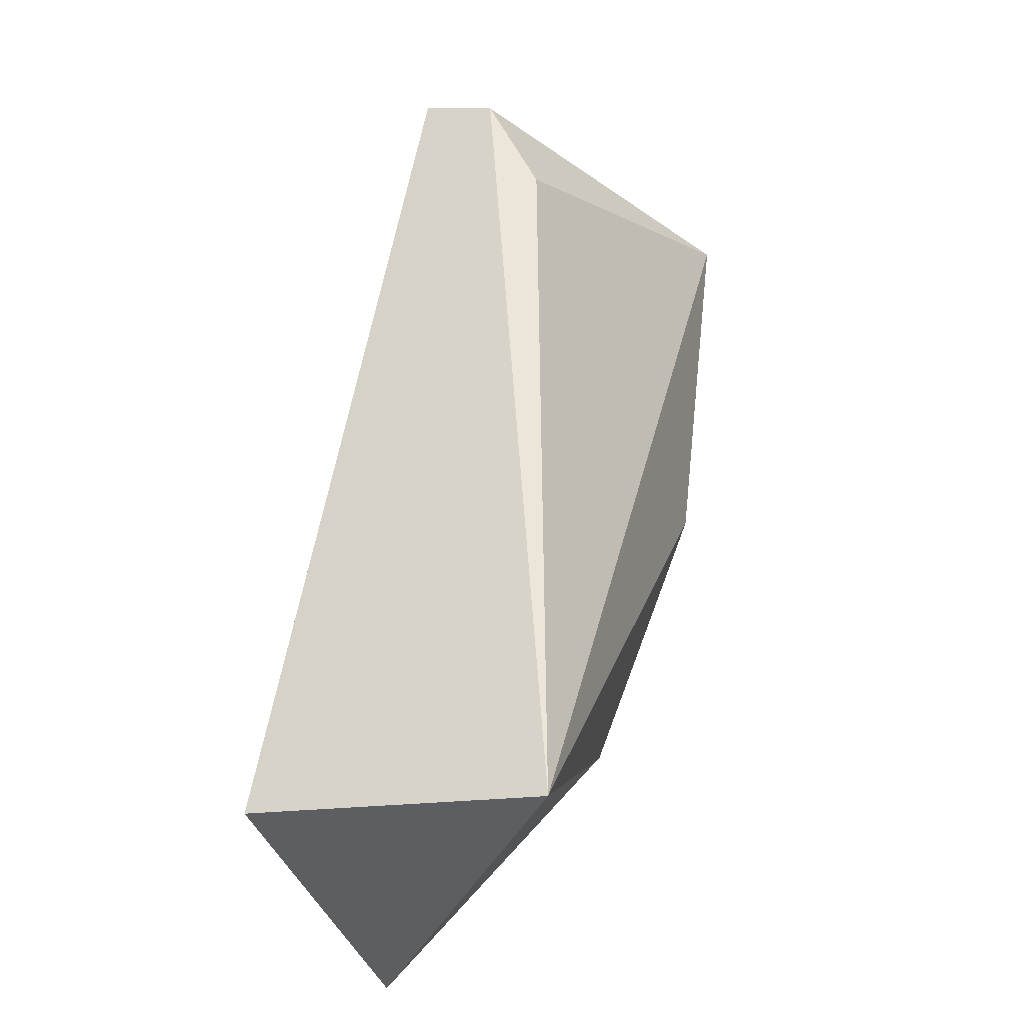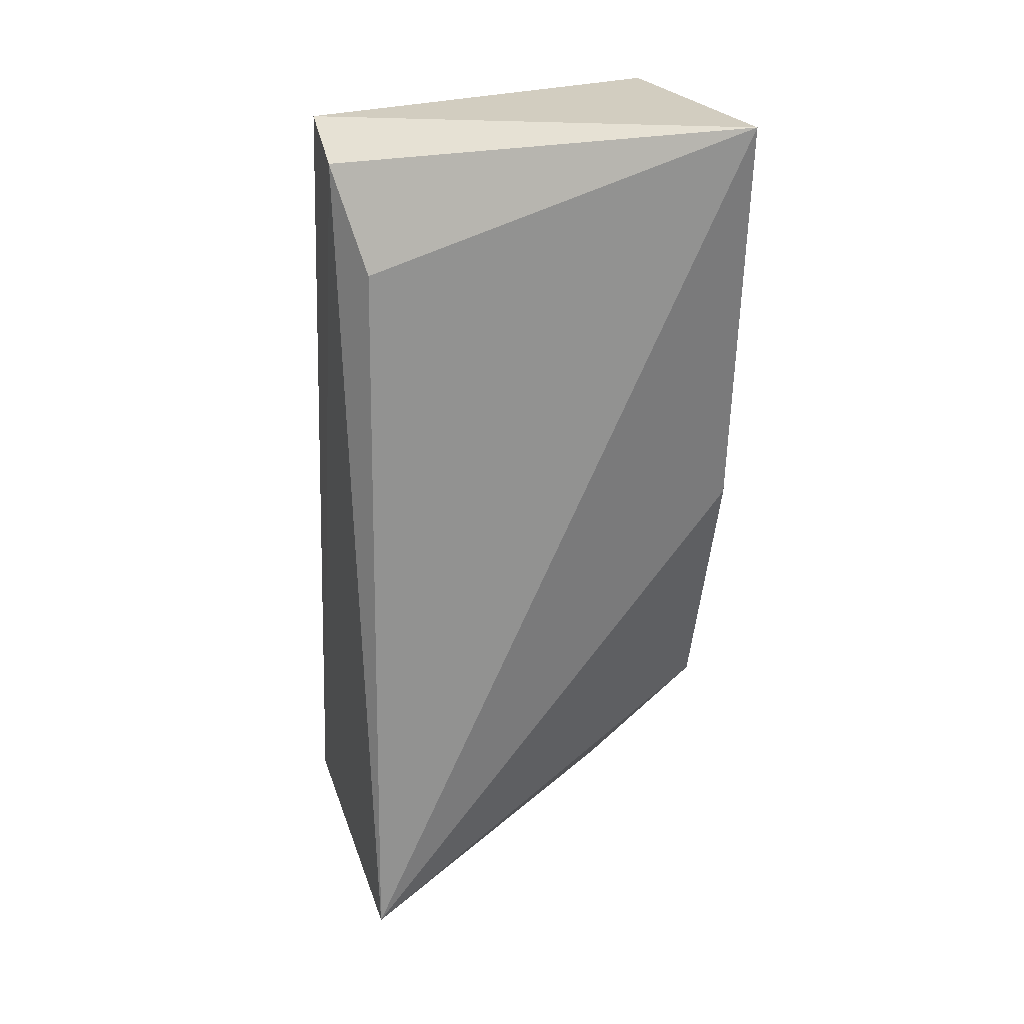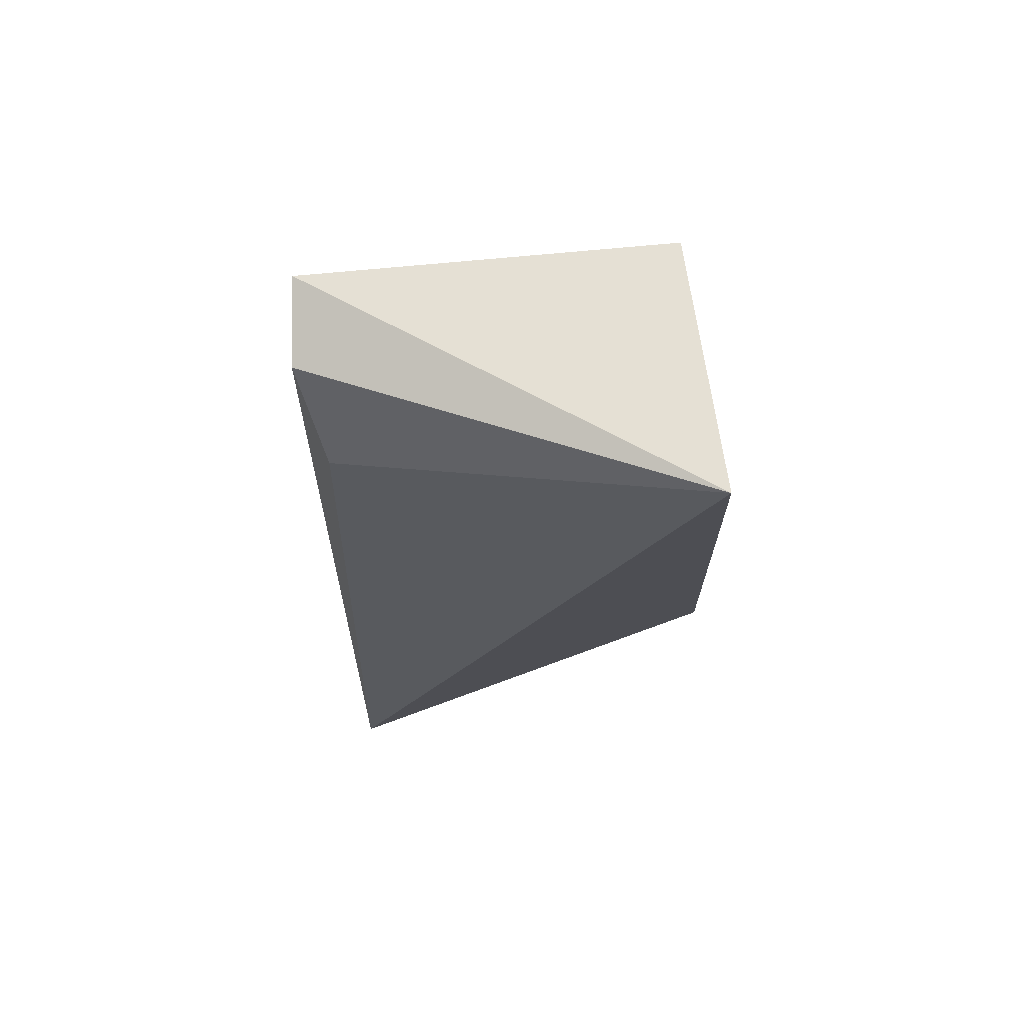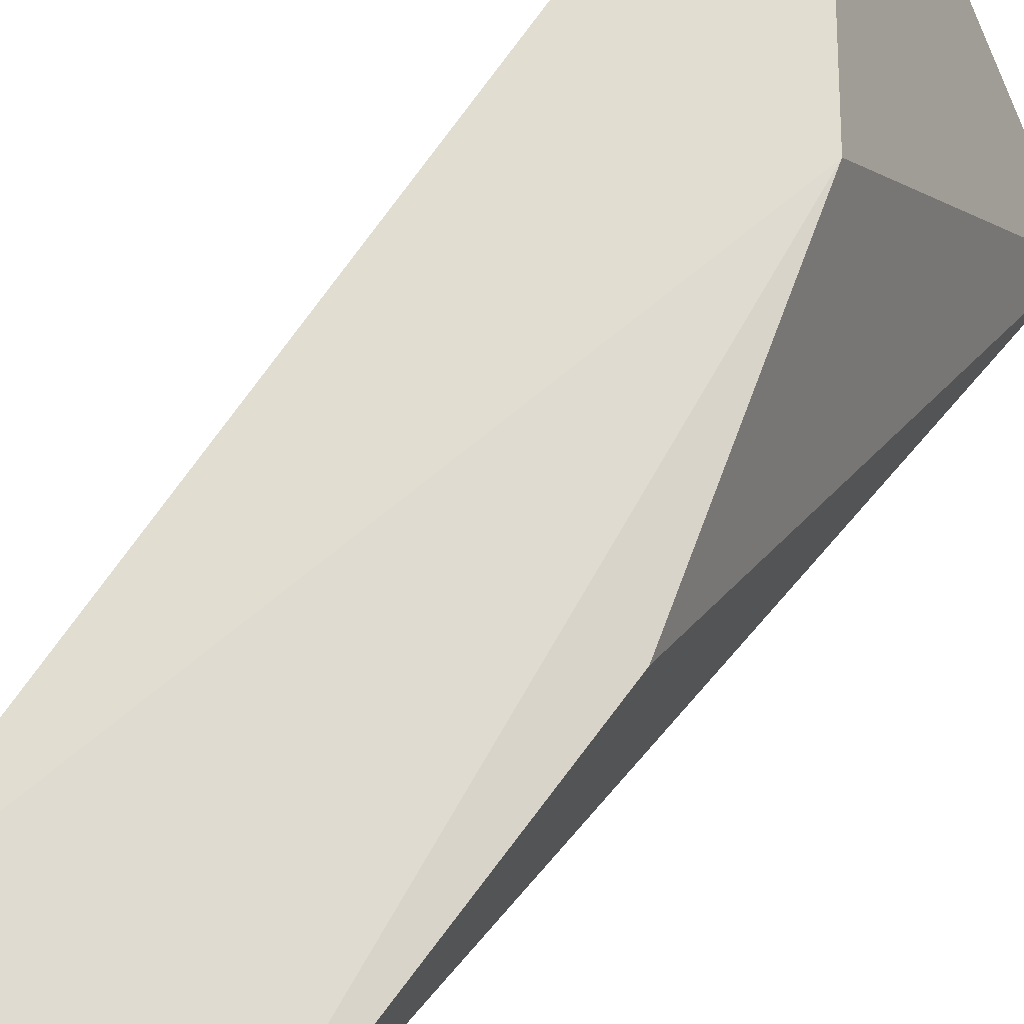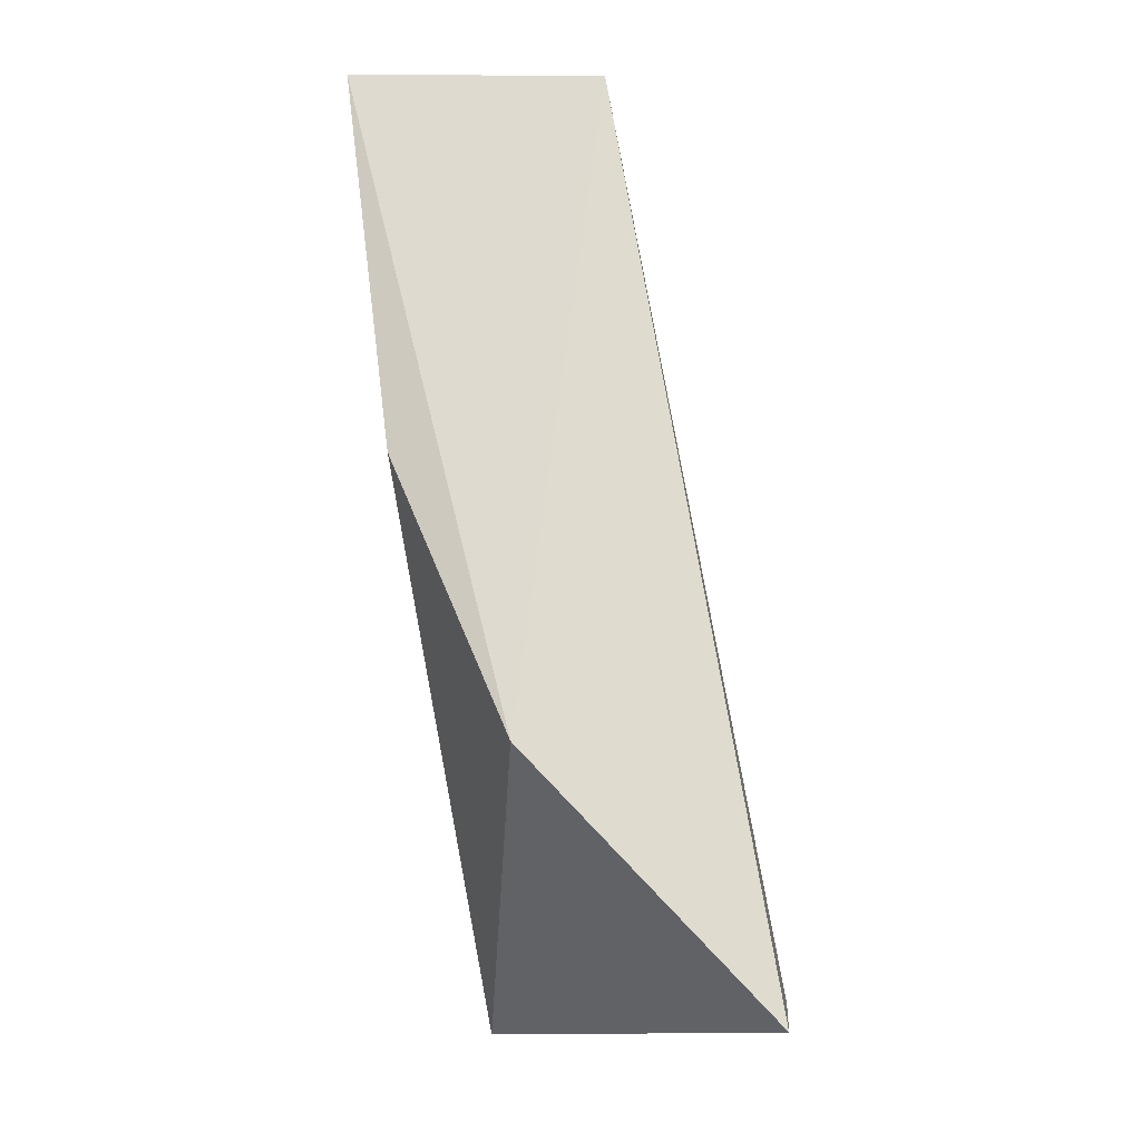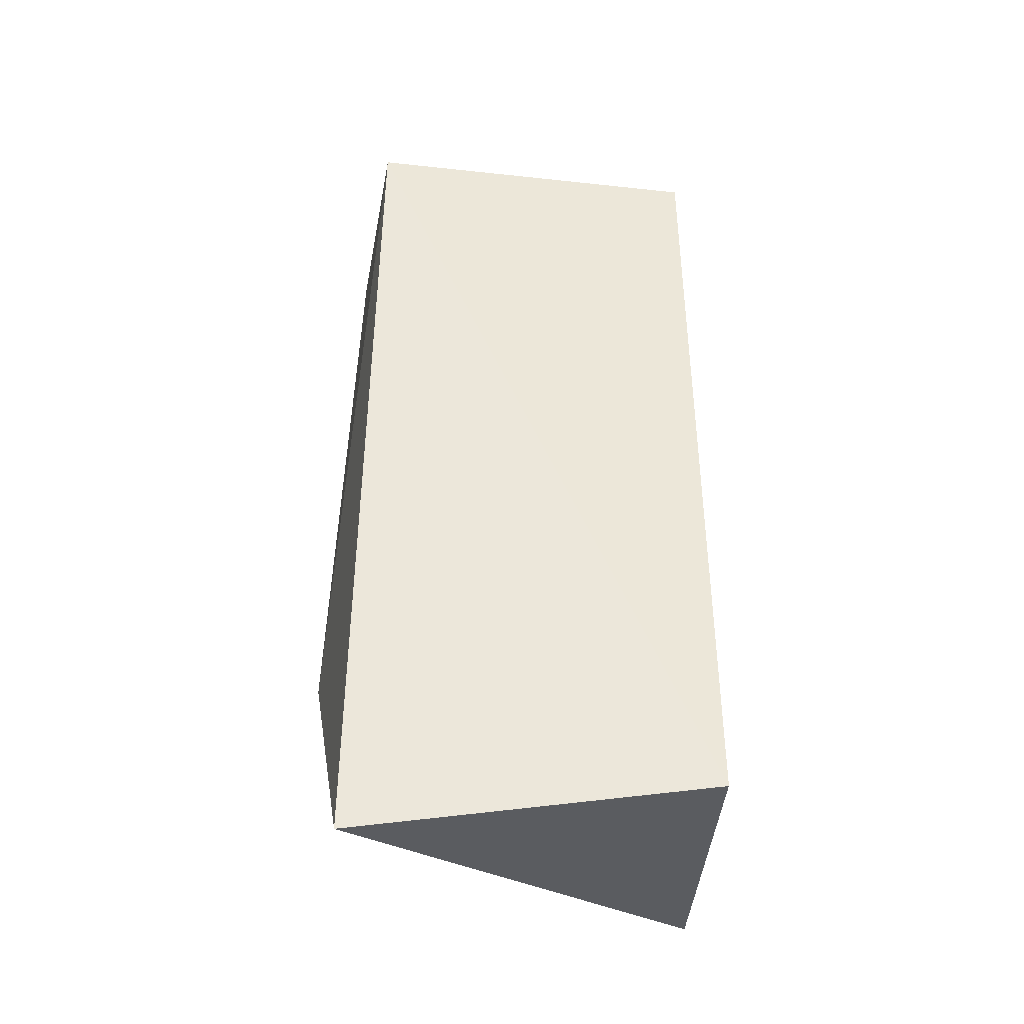
<metadata>
{"format":"obj","ext":"obj","renderer":"f3d","projection":"perspective","resolution":1024,"background":"white","views":[{"elev":-33.3,"azim":16.6,"up":"+Z"},{"elev":24.6,"azim":70.0,"up":"+Z"},{"elev":65.1,"azim":85.3,"up":"+Z"},{"elev":67.6,"azim":43.8,"up":"+Y"},{"elev":-15.9,"azim":-177.2,"up":"+Z"},{"elev":-31.7,"azim":-96.7,"up":"+Z"}]}
</metadata>
<code>
v 0.0006241 0.0908 0.08205
v -0.003118 0.08555 0.08016
v -0.006359 0.07008 0.03006
v -0.0228 0.09153 0.02875
v -0.01397 0.09007 0.08193
v -0.009098 0.09268 0.04316
v -0.006865 0.07078 0.0736
v -0.01408 0.06982 0.08115
v -0.002281 0.09131 0.05919
v -0.009602 0.06946 0.07946
v -0.02376 0.07103 0.03173
f 6 3 4
f 6 5 1
f 6 4 5
f 7 3 1
f 8 1 5
f 9 6 1
f 9 1 3
f 9 3 6
f 10 7 1
f 10 1 8
f 10 3 7
f 11 8 5
f 11 5 4
f 11 4 3
f 11 10 8
f 11 3 10

</code>
